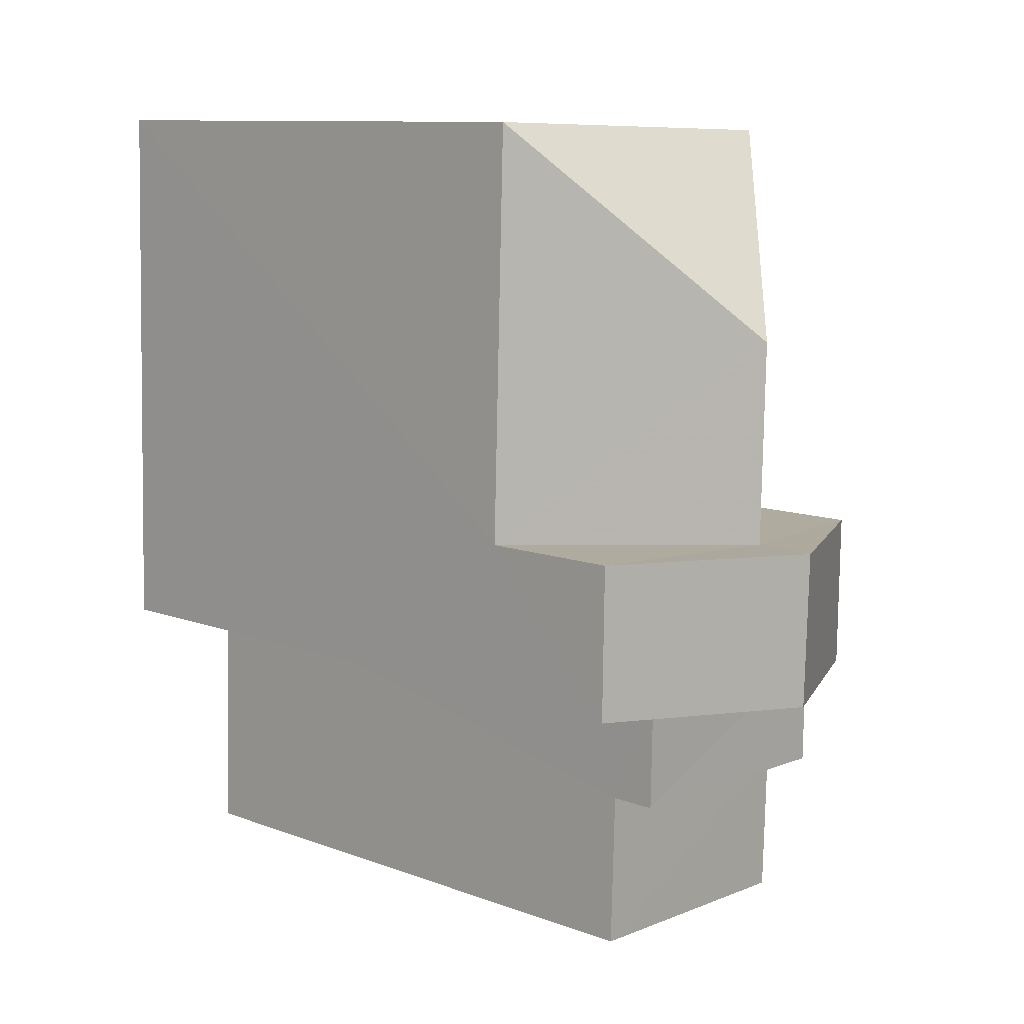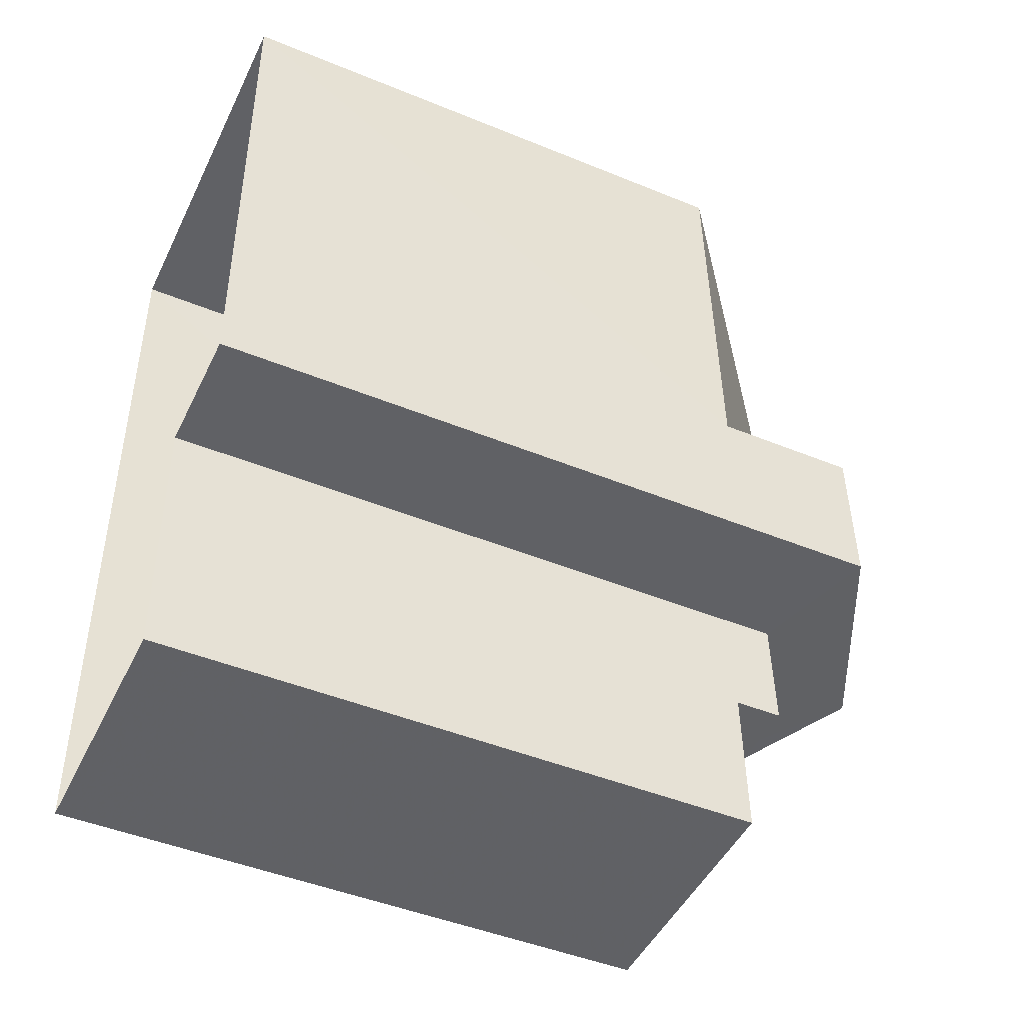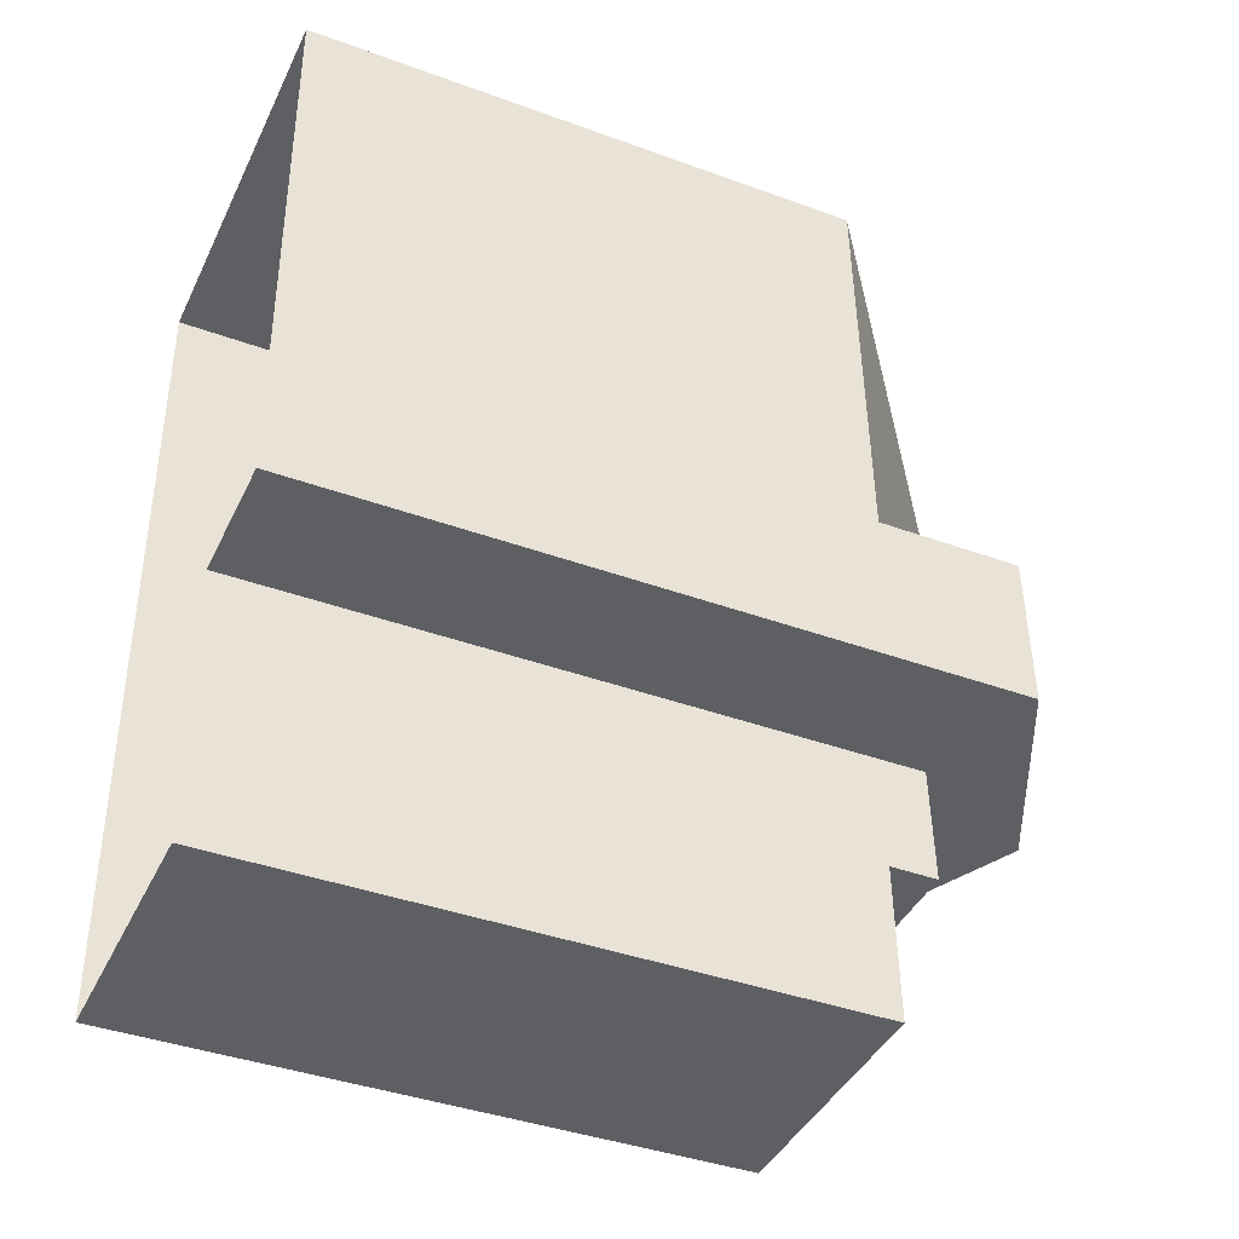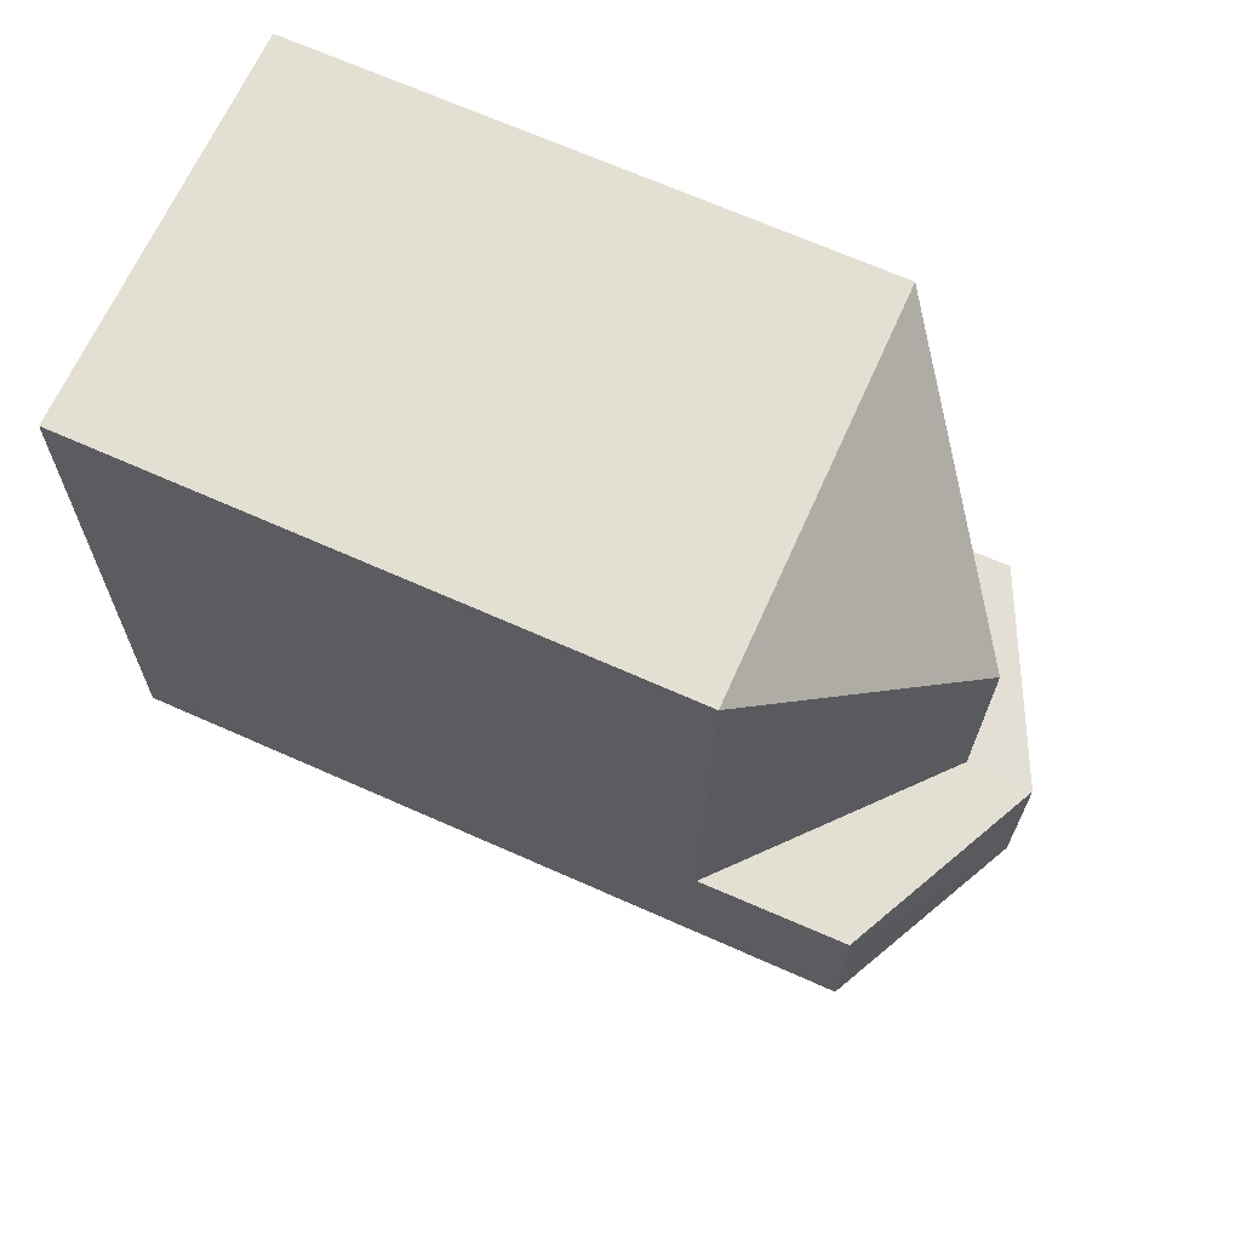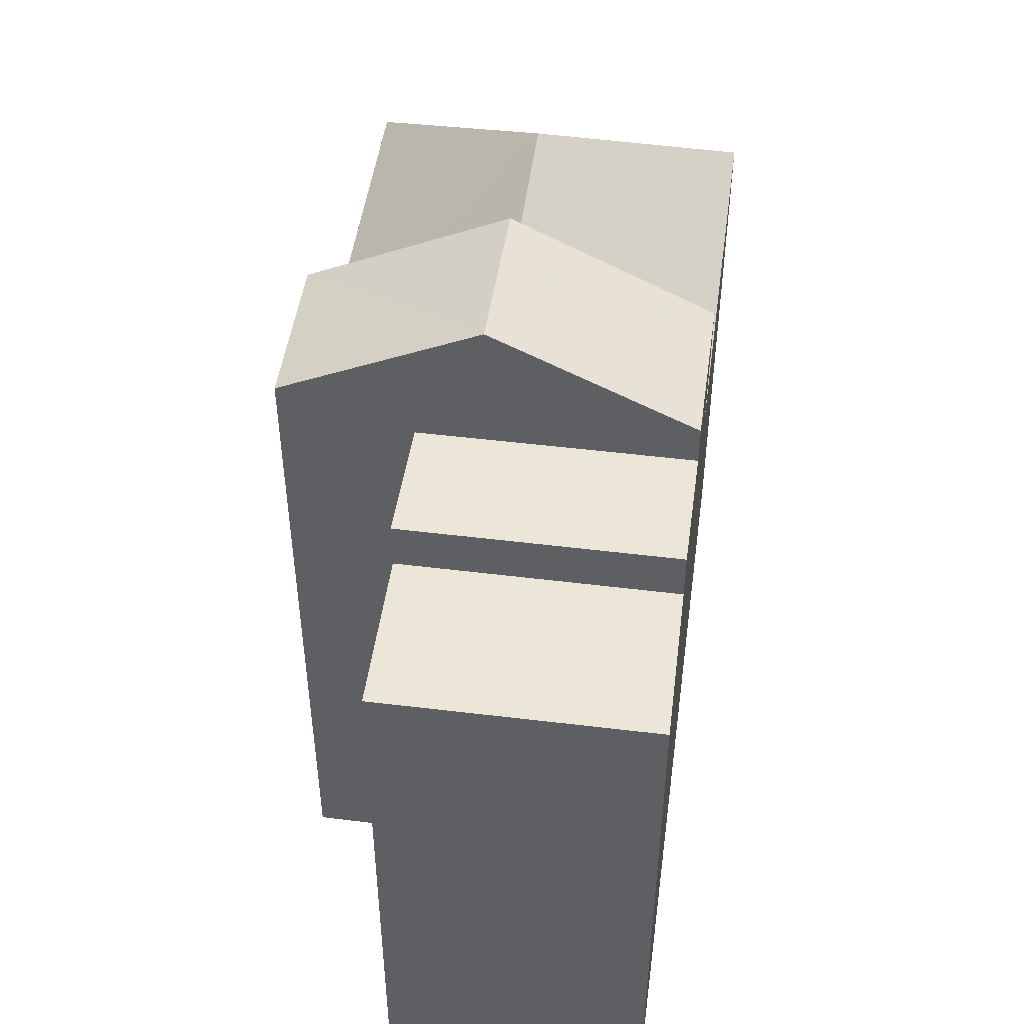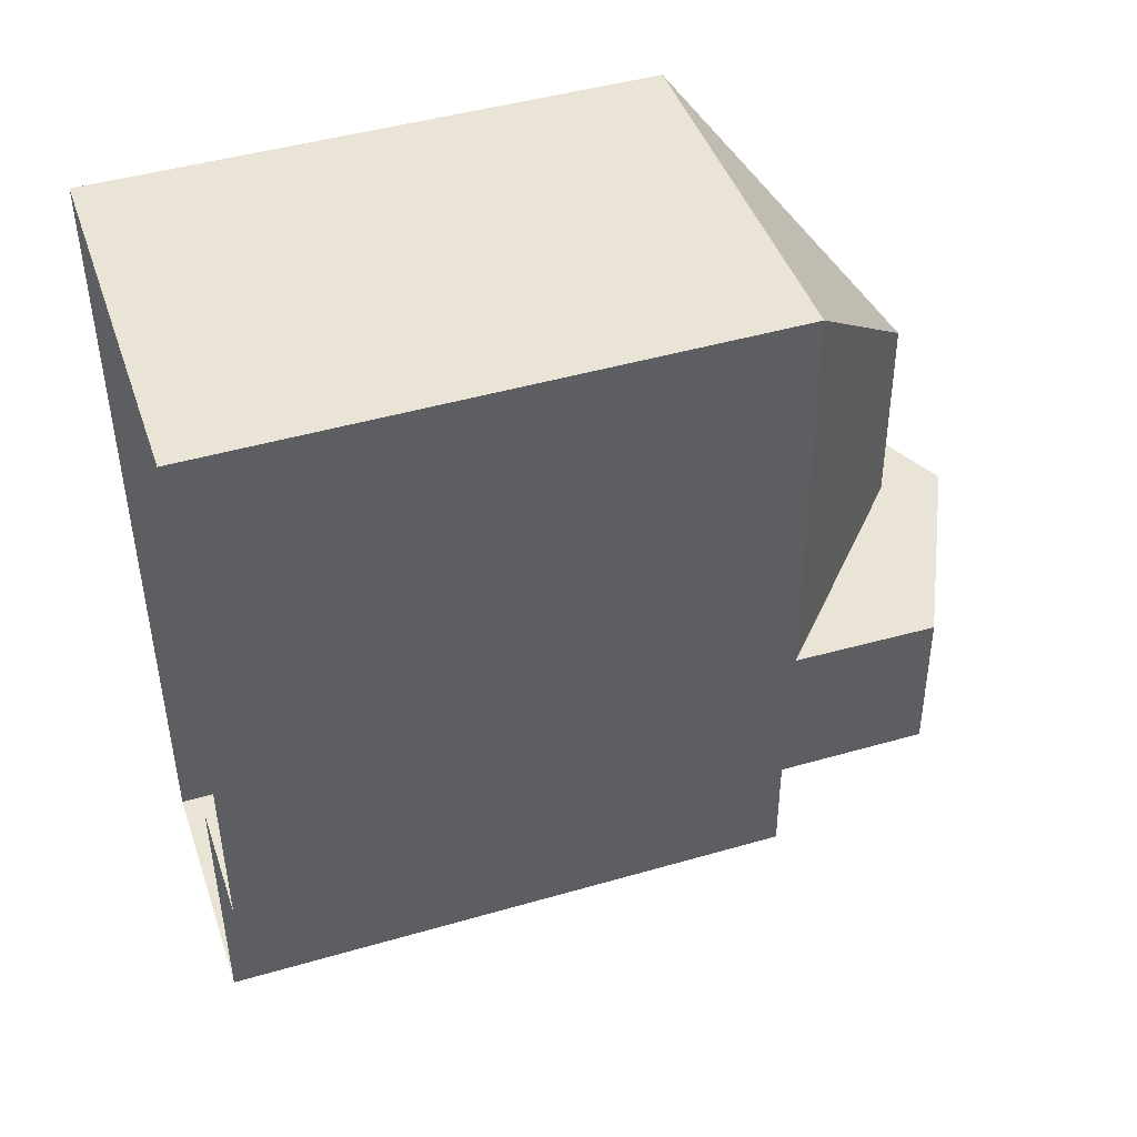
<metadata>
{"format":"obj","ext":"obj","renderer":"f3d","projection":"perspective","resolution":1024,"background":"white","views":[{"elev":10.5,"azim":-47.2,"up":"+Y"},{"elev":-46.1,"azim":-115.1,"up":"+Y"},{"elev":-40.1,"azim":-114.3,"up":"+Y"},{"elev":68.1,"azim":-66.0,"up":"+Y"},{"elev":48.8,"azim":6.3,"up":"+Z"},{"elev":45.5,"azim":-108.5,"up":"+Y"}]}
</metadata>
<code>
v -3.725e+05 -1.035e+05 32.62
v -3.725e+05 -1.035e+05 32.62
v -3.725e+05 -1.035e+05 32.62
v -3.725e+05 -1.035e+05 32.62
v -3.725e+05 -1.035e+05 32.62
v -3.725e+05 -1.035e+05 32.62
v -3.725e+05 -1.035e+05 46.41
v -3.725e+05 -1.035e+05 44.76
v -3.725e+05 -1.035e+05 44.76
v -3.725e+05 -1.035e+05 46.41
v -3.725e+05 -1.035e+05 42.29
v -3.725e+05 -1.035e+05 42.29
v -3.725e+05 -1.035e+05 45.31
v -3.725e+05 -1.035e+05 45.31
v -3.725e+05 -1.035e+05 44.76
v -3.725e+05 -1.035e+05 44.76
v -3.725e+05 -1.035e+05 42.29
v -3.725e+05 -1.035e+05 42.29
v -3.725e+05 -1.035e+05 44.08
v -3.725e+05 -1.035e+05 44.08
v -3.725e+05 -1.035e+05 44.08
v -3.725e+05 -1.035e+05 44.08
v -3.725e+05 -1.035e+05 43.24
v -3.725e+05 -1.035e+05 43.24
v -3.725e+05 -1.035e+05 43.24
v -3.725e+05 -1.035e+05 43.24
f 1 2 3
f 3 4 1
f 5 2 1
f 6 5 1
f 7 8 9
f 10 7 9
f 11 12 13
f 14 11 13
f 7 15 16
f 7 10 15
f 17 13 18
f 17 14 13
f 19 20 21
f 19 22 20
f 23 24 25
f 23 26 24
f 13 12 18
f 26 21 20
f 26 23 21
f 18 5 17
f 5 6 17
f 17 16 15
f 17 6 16
f 18 2 5
f 18 12 2
f 25 4 3
f 25 24 4
f 9 8 19
f 9 19 11
f 12 11 2
f 23 25 3
f 2 11 3
f 19 21 23
f 19 23 11
f 11 23 3
f 4 26 1
f 1 26 22
f 4 24 26
f 22 26 20
f 11 14 9
f 9 14 10
f 10 14 15
f 14 17 15
f 22 19 7
f 6 1 22
f 19 8 7
f 6 22 16
f 22 7 16

</code>
